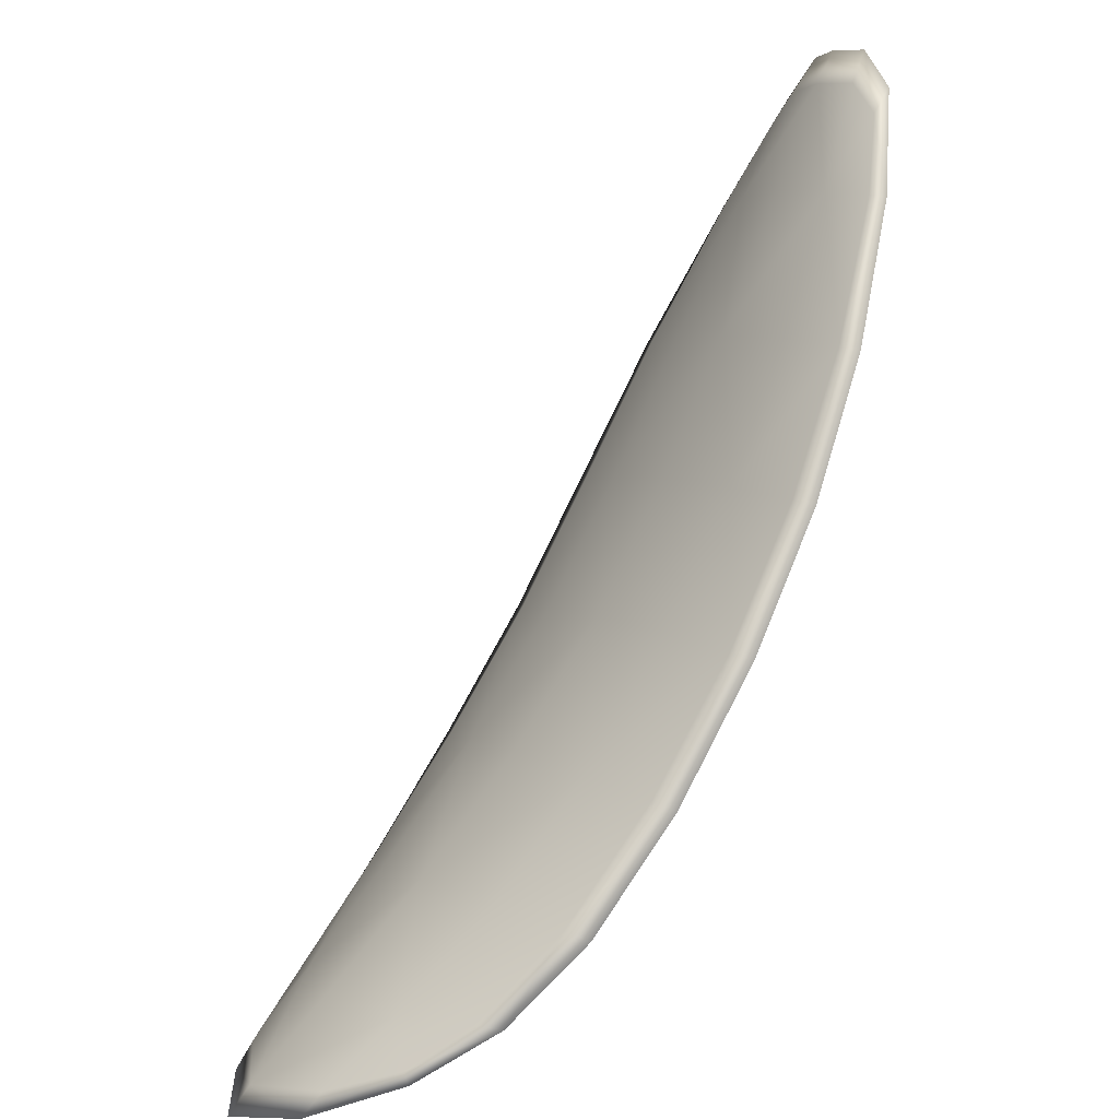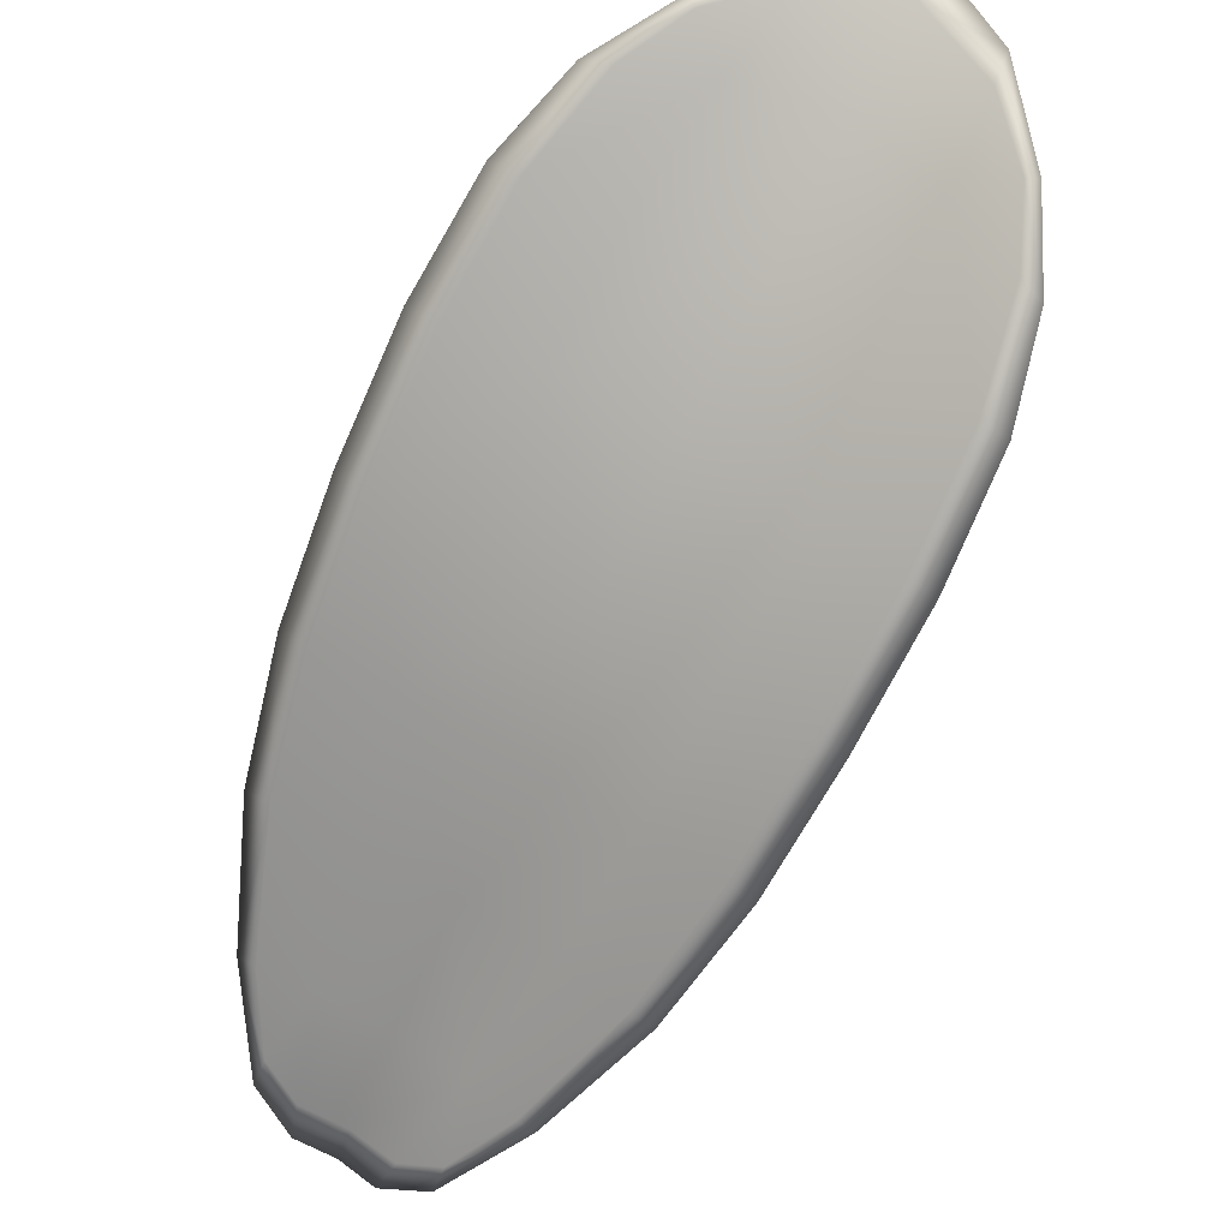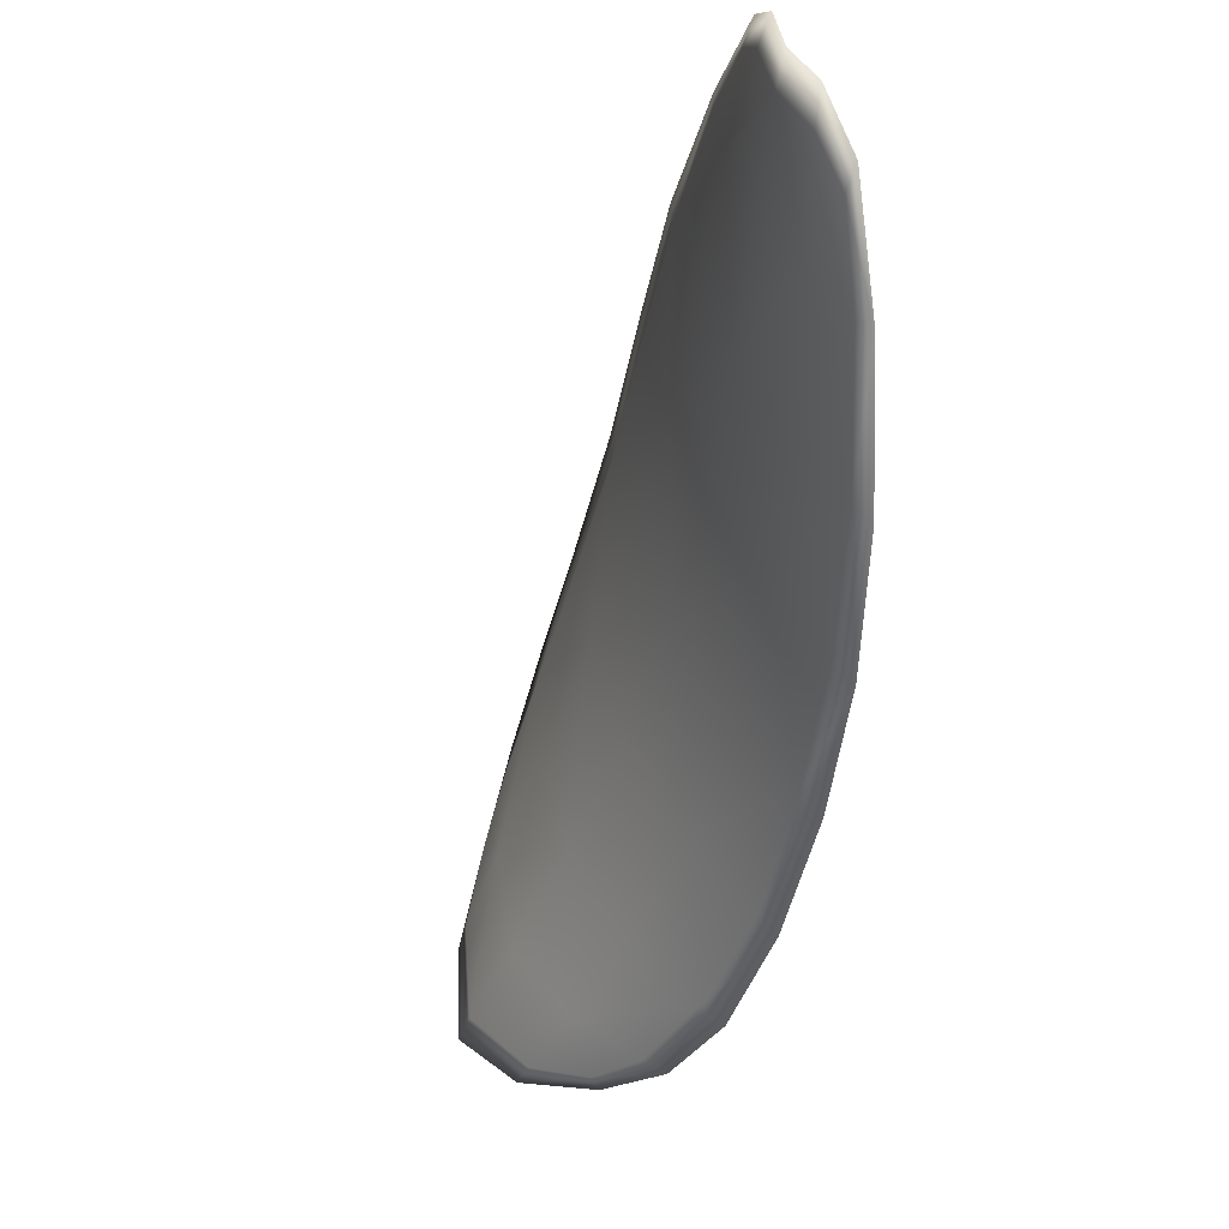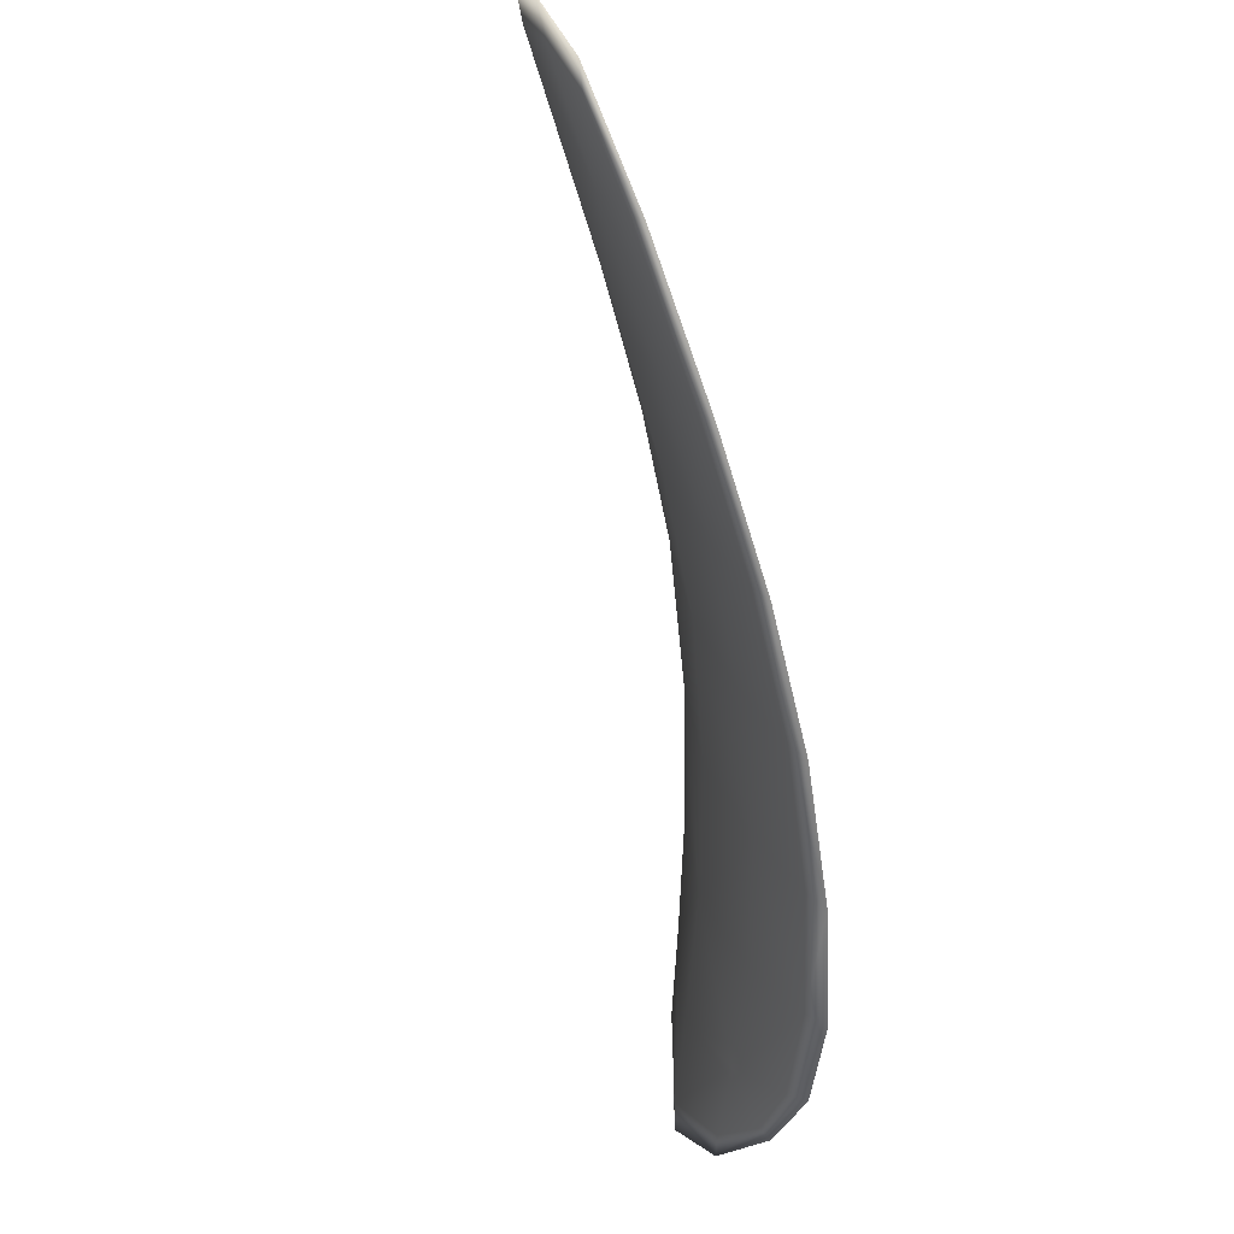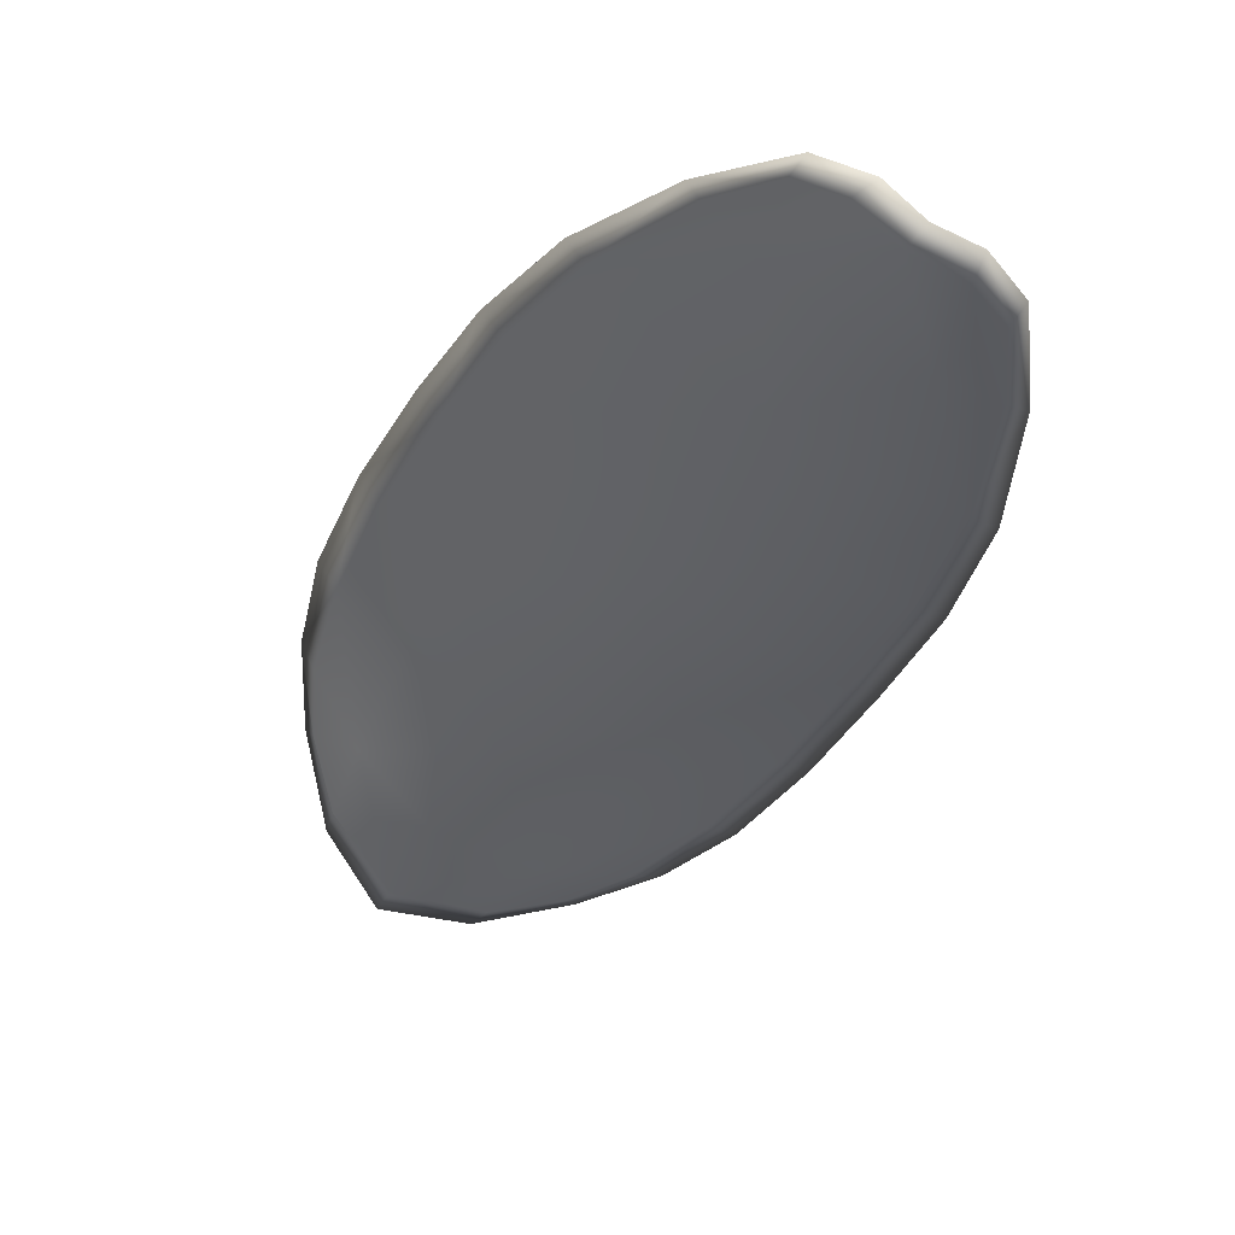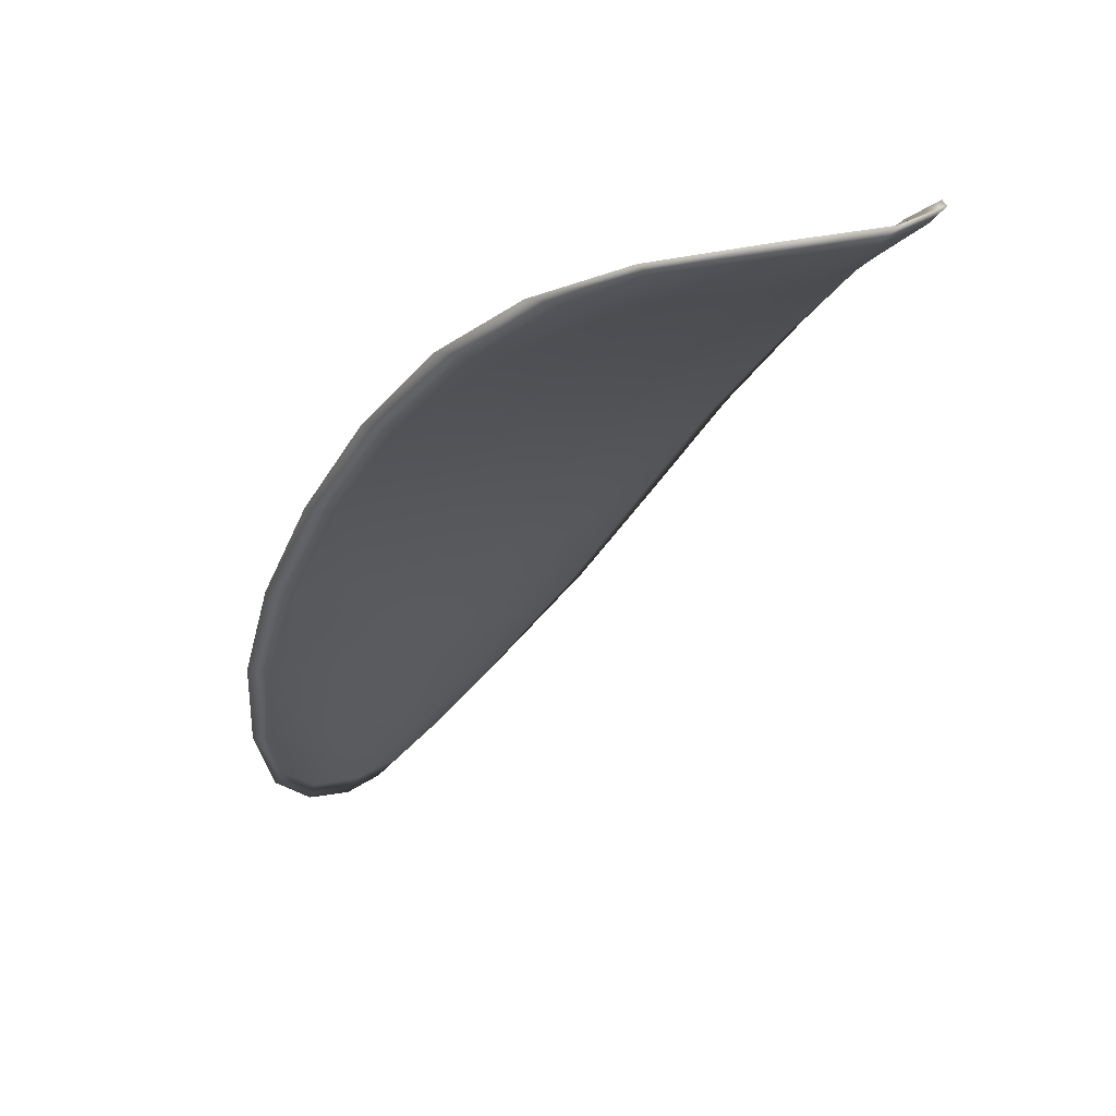
<metadata>
{"format":"obj","ext":"obj","renderer":"f3d","projection":"perspective","resolution":1024,"background":"white","views":[{"elev":-72.1,"azim":14.2,"up":"+Z"},{"elev":63.7,"azim":91.2,"up":"+Y"},{"elev":-21.9,"azim":31.3,"up":"+Z"},{"elev":-32.2,"azim":53.8,"up":"+Z"},{"elev":-73.9,"azim":28.0,"up":"+Y"},{"elev":14.9,"azim":-154.8,"up":"+Y"}]}
</metadata>
<code>
v -2.445 0.7462 -1.158
v -2.447 0.7463 -1.157
v -2.445 0.745 -1.156
v -2.443 0.745 -1.158
v -2.442 0.7451 -1.159
v -2.444 0.7462 -1.159
v -2.445 0.7466 -1.159
v -2.447 0.7469 -1.159
v -2.448 0.7471 -1.158
v -2.447 0.7465 -1.155
v -2.447 0.7467 -1.153
v -2.446 0.7458 -1.152
v -2.445 0.7454 -1.154
v -2.448 0.7472 -1.156
v -2.448 0.7471 -1.155
v -2.44 0.7403 -1.15
v -2.441 0.7406 -1.149
v -2.439 0.7385 -1.148
v -2.438 0.7383 -1.149
v -2.437 0.738 -1.151
v -2.439 0.74 -1.152
v -2.441 0.7419 -1.153
v -2.442 0.7422 -1.151
v -2.442 0.7425 -1.15
v -2.438 0.74 -1.154
v -2.436 0.738 -1.153
v -2.436 0.738 -1.154
v -2.437 0.74 -1.155
v -2.439 0.7419 -1.157
v -2.44 0.7419 -1.155
v -2.441 0.7436 -1.156
v -2.443 0.7436 -1.155
v -2.44 0.7437 -1.158
v -2.444 0.7439 -1.153
v -2.444 0.7443 -1.151
v -2.436 0.7361 -1.149
v -2.437 0.7363 -1.148
v -2.436 0.735 -1.148
v -2.435 0.7345 -1.148
v -2.435 0.7343 -1.149
v -2.436 0.7359 -1.15
v -2.435 0.7359 -1.151
v -2.434 0.7343 -1.15
v -2.434 0.7348 -1.151
v -2.434 0.7359 -1.152
v -2.445 0.746 -1.159
v -2.447 0.7461 -1.157
v -2.448 0.7469 -1.158
v -2.447 0.7468 -1.159
v -2.445 0.7465 -1.159
v -2.444 0.746 -1.159
v -2.442 0.745 -1.159
v -2.443 0.7449 -1.158
v -2.445 0.7449 -1.156
v -2.447 0.7463 -1.155
v -2.447 0.7466 -1.153
v -2.448 0.747 -1.155
v -2.448 0.747 -1.156
v -2.446 0.7452 -1.154
v -2.446 0.7456 -1.152
v -2.44 0.7402 -1.15
v -2.441 0.7405 -1.149
v -2.442 0.7424 -1.15
v -2.442 0.7421 -1.151
v -2.441 0.7418 -1.153
v -2.439 0.7399 -1.152
v -2.438 0.7379 -1.151
v -2.438 0.7381 -1.15
v -2.439 0.7384 -1.148
v -2.438 0.7398 -1.154
v -2.44 0.7417 -1.155
v -2.439 0.7418 -1.157
v -2.437 0.7399 -1.155
v -2.436 0.7379 -1.154
v -2.436 0.7378 -1.153
v -2.441 0.7434 -1.157
v -2.443 0.7434 -1.155
v -2.44 0.7436 -1.158
v -2.444 0.7438 -1.153
v -2.444 0.7442 -1.151
v -2.437 0.736 -1.149
v -2.437 0.7362 -1.148
v -2.436 0.7358 -1.15
v -2.435 0.7342 -1.149
v -2.435 0.7344 -1.149
v -2.436 0.735 -1.148
v -2.435 0.7357 -1.151
v -2.434 0.7358 -1.152
v -2.434 0.7347 -1.151
v -2.434 0.7342 -1.15
v -2.437 0.7363 -1.148
v -2.435 0.7346 -1.148
v -2.439 0.7385 -1.148
v -2.436 0.735 -1.148
v -2.434 0.7337 -1.15
v -2.434 0.7343 -1.151
v -2.434 0.7337 -1.149
v -2.434 0.7347 -1.151
v -2.444 0.7461 -1.16
v -2.445 0.7467 -1.16
v -2.442 0.7451 -1.159
v -2.445 0.7465 -1.159
v -2.449 0.7473 -1.156
v -2.448 0.7472 -1.155
v -2.449 0.7473 -1.158
v -2.448 0.747 -1.155
v -2.447 0.7467 -1.153
v -2.446 0.7458 -1.152
v -2.435 0.7339 -1.148
v -2.434 0.7359 -1.153
v -2.435 0.7379 -1.154
v -2.447 0.7471 -1.159
v -2.44 0.7437 -1.158
v -2.438 0.7419 -1.157
v -2.444 0.7444 -1.15
v -2.443 0.7426 -1.149
v -2.441 0.7406 -1.148
v -2.437 0.7399 -1.156
f 1 2 3
f 1 3 4
f 1 4 5
f 1 5 6
f 1 6 7
f 1 7 8
f 1 8 9
f 1 9 2
f 10 11 12
f 10 12 13
f 10 13 3
f 10 3 2
f 10 2 9
f 10 9 14
f 10 14 15
f 10 15 11
f 16 17 18
f 16 18 19
f 16 19 20
f 16 20 21
f 16 21 22
f 16 22 23
f 16 23 24
f 16 24 17
f 25 21 20
f 25 20 26
f 25 26 27
f 25 27 28
f 25 28 29
f 25 29 30
f 25 30 22
f 25 22 21
f 31 32 22
f 31 22 30
f 31 30 29
f 31 29 33
f 31 33 5
f 31 5 4
f 31 4 3
f 31 3 32
f 34 35 24
f 34 24 23
f 34 23 22
f 34 22 32
f 34 32 3
f 34 3 13
f 34 13 12
f 34 12 35
f 36 37 38
f 36 38 39
f 36 39 40
f 36 40 41
f 36 41 20
f 36 20 19
f 36 19 18
f 36 18 37
f 42 41 40
f 42 40 43
f 42 43 44
f 42 44 45
f 42 45 27
f 42 27 26
f 42 26 20
f 42 20 41
f 46 47 48
f 46 48 49
f 46 49 50
f 46 50 51
f 46 51 52
f 46 52 53
f 46 53 54
f 46 54 47
f 55 56 57
f 55 57 58
f 55 58 48
f 55 48 47
f 55 47 54
f 55 54 59
f 55 59 60
f 55 60 56
f 61 62 63
f 61 63 64
f 61 64 65
f 61 65 66
f 61 66 67
f 61 67 68
f 61 68 69
f 61 69 62
f 70 66 65
f 70 65 71
f 70 71 72
f 70 72 73
f 70 73 74
f 70 74 75
f 70 75 67
f 70 67 66
f 76 77 54
f 76 54 53
f 76 53 52
f 76 52 78
f 76 78 72
f 76 72 71
f 76 71 65
f 76 65 77
f 79 80 60
f 79 60 59
f 79 59 54
f 79 54 77
f 79 77 65
f 79 65 64
f 79 64 63
f 79 63 80
f 81 82 69
f 81 69 68
f 81 68 67
f 81 67 83
f 81 83 84
f 81 84 85
f 81 85 86
f 81 86 82
f 87 83 67
f 87 67 75
f 87 75 74
f 87 74 88
f 87 88 89
f 87 89 90
f 87 90 84
f 87 84 83
f 91 92 38
f 91 38 37
f 91 37 18
f 91 18 93
f 91 93 69
f 91 69 82
f 91 82 94
f 91 94 92
f 95 96 44
f 95 44 43
f 95 43 40
f 95 40 97
f 95 97 84
f 95 84 90
f 95 90 98
f 95 98 96
f 99 100 7
f 99 7 6
f 99 6 5
f 99 5 101
f 99 101 52
f 99 52 51
f 99 51 102
f 99 102 100
f 103 104 15
f 103 15 14
f 103 14 9
f 103 9 105
f 103 105 48
f 103 48 58
f 103 58 106
f 103 106 104
f 107 108 12
f 107 12 11
f 107 11 15
f 107 15 104
f 107 104 106
f 107 106 56
f 107 56 60
f 107 60 108
f 109 97 40
f 109 40 39
f 109 39 38
f 109 38 92
f 109 92 94
f 109 94 85
f 109 85 84
f 109 84 97
f 110 111 27
f 110 27 45
f 110 45 44
f 110 44 96
f 110 96 98
f 110 98 88
f 110 88 74
f 110 74 111
f 112 105 9
f 112 9 8
f 112 8 7
f 112 7 100
f 112 100 102
f 112 102 49
f 112 49 48
f 112 48 105
f 113 101 5
f 113 5 33
f 113 33 29
f 113 29 114
f 113 114 72
f 113 72 78
f 113 78 52
f 113 52 101
f 115 116 24
f 115 24 35
f 115 35 12
f 115 12 108
f 115 108 60
f 115 60 80
f 115 80 63
f 115 63 116
f 117 93 18
f 117 18 17
f 117 17 24
f 117 24 116
f 117 116 63
f 117 63 62
f 117 62 69
f 117 69 93
f 118 114 29
f 118 29 28
f 118 28 27
f 118 27 111
f 118 111 74
f 118 74 73
f 118 73 72
f 118 72 114

</code>
